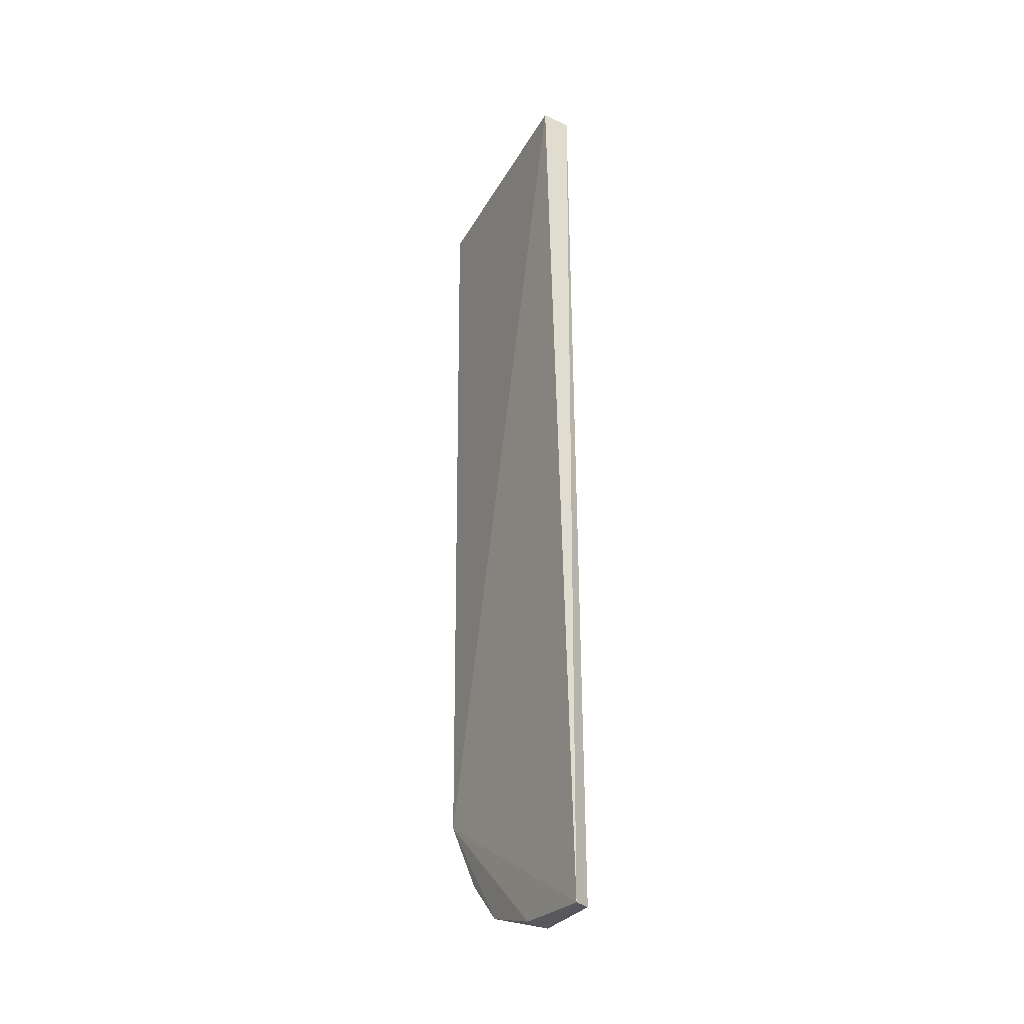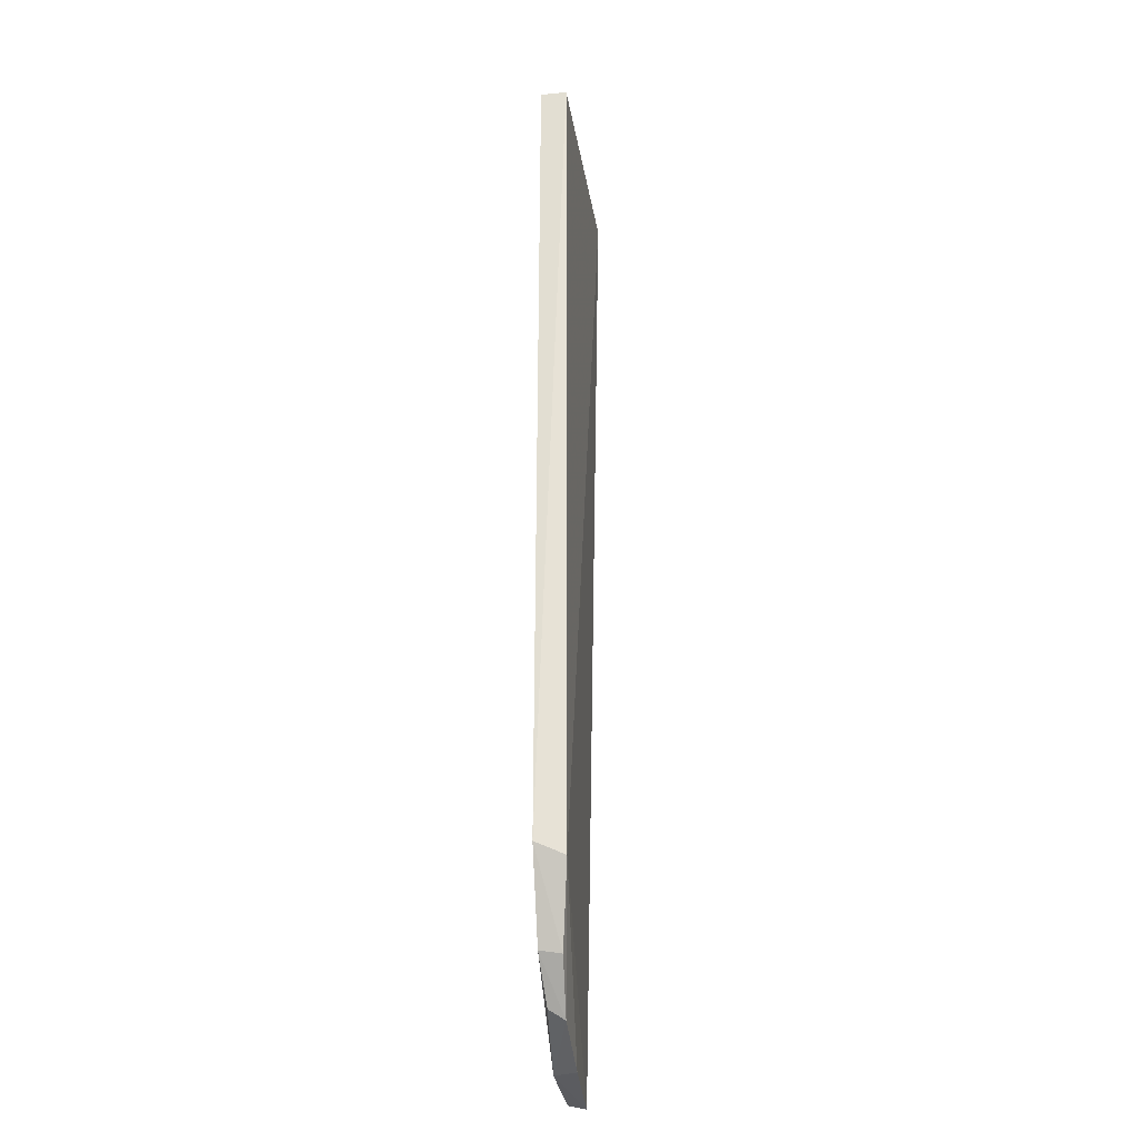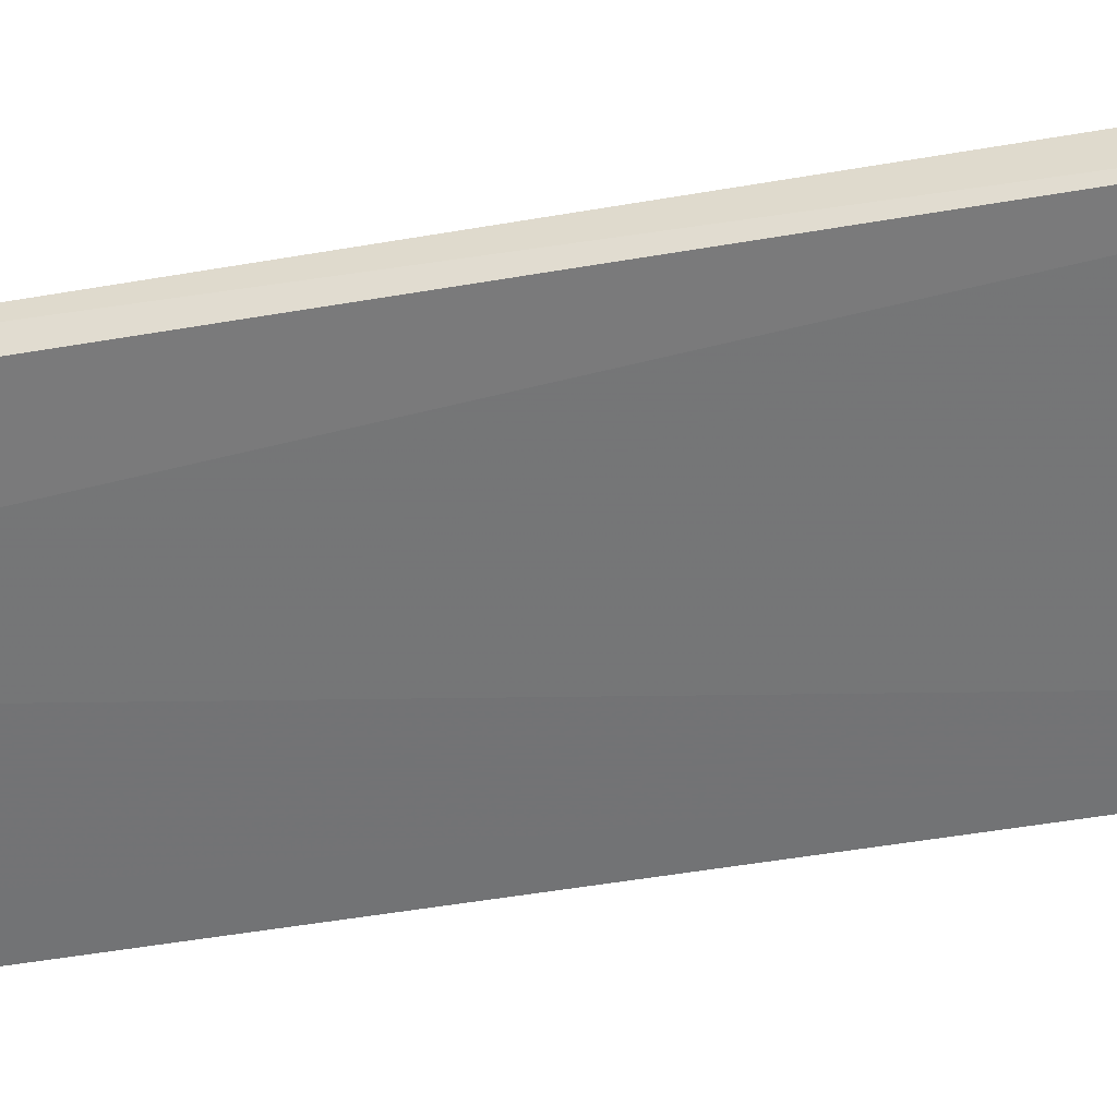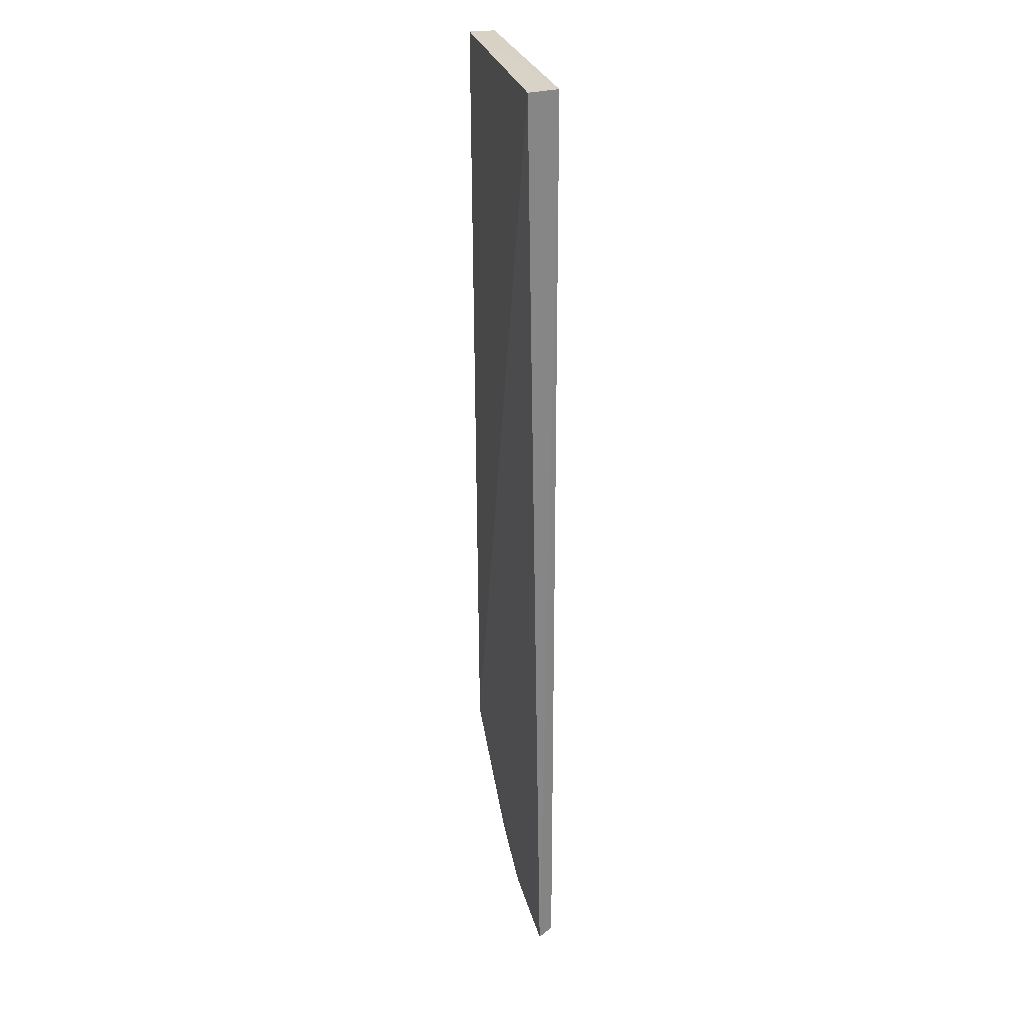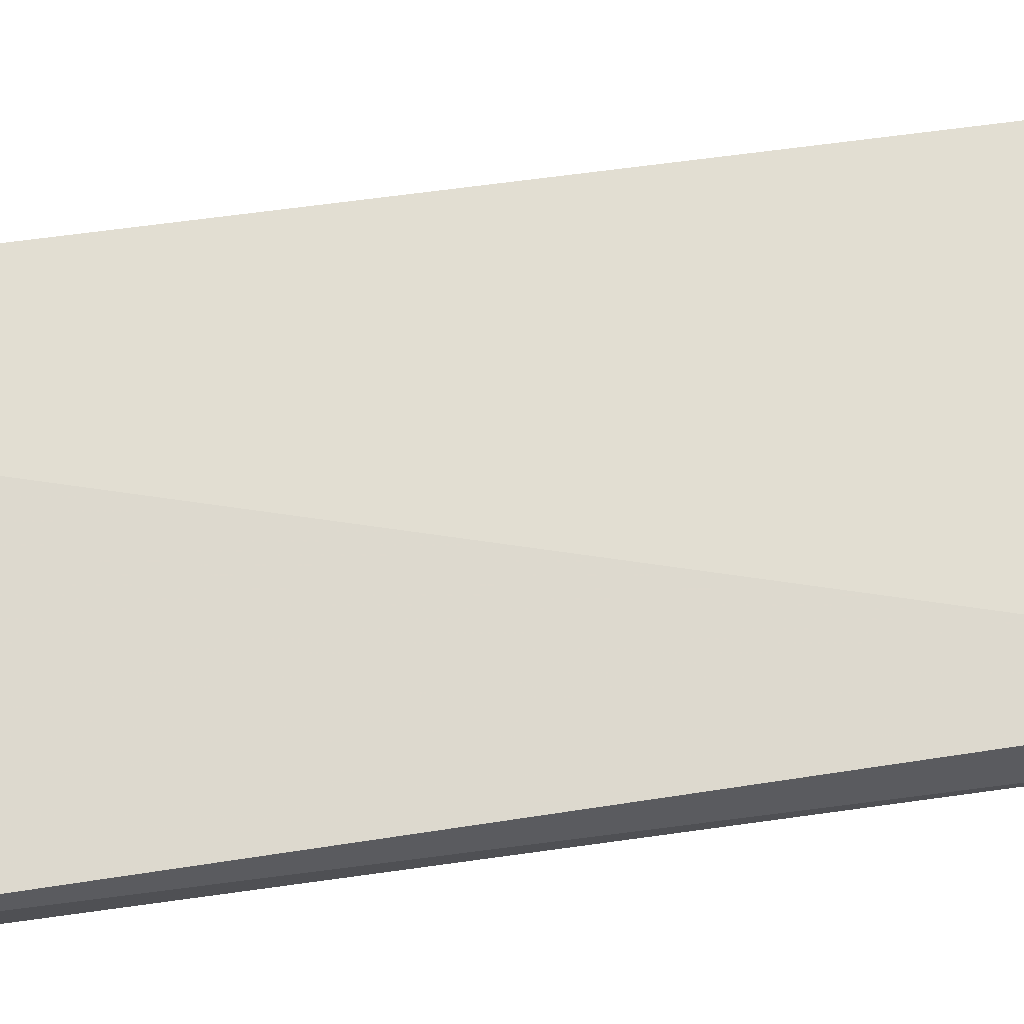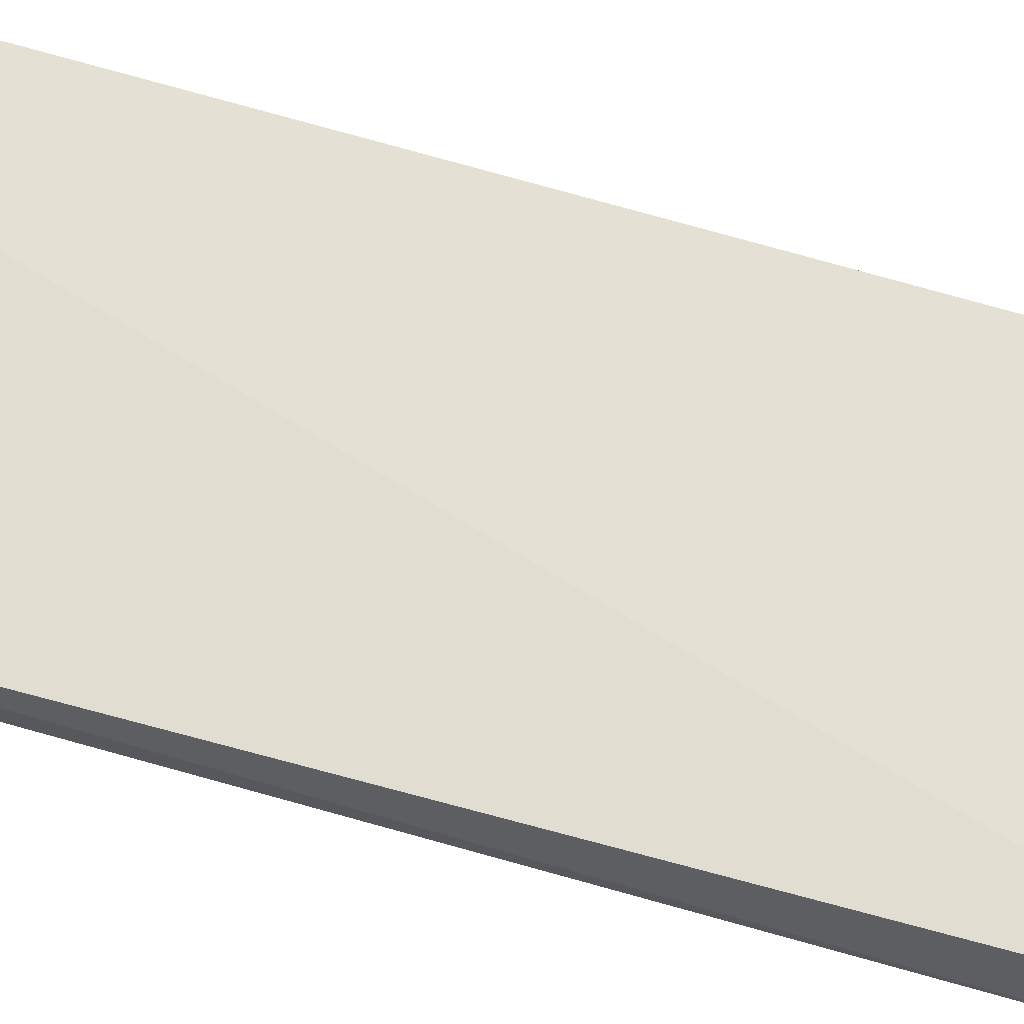
<metadata>
{"format":"obj","ext":"obj","renderer":"f3d","projection":"perspective","resolution":1024,"background":"white","views":[{"elev":-34.5,"azim":60.6,"up":"+Y"},{"elev":-27.3,"azim":-85.1,"up":"+Y"},{"elev":-54.1,"azim":100.2,"up":"+Z"},{"elev":28.4,"azim":72.9,"up":"+Y"},{"elev":68.3,"azim":-97.7,"up":"+Z"},{"elev":65.1,"azim":-73.3,"up":"+Z"}]}
</metadata>
<code>
v -0.1137 -0.02094 0.004297
v -0.1132 -0.1084 0.00278
v -0.1138 -0.0209 0.001584
v -0.1352 -0.0212 0.0006293
v -0.134 -0.09392 0.002975
v -0.121 -0.1075 0.000779
v -0.1353 -0.02116 0.002949
v -0.114 -0.1082 0.001284
v -0.1347 -0.09295 0.0004047
v -0.1273 -0.1048 0.002323
v -0.1211 -0.1072 0.002653
v -0.131 -0.1003 0.0004881
v -0.1278 -0.104 0.000933
v -0.1309 -0.1006 0.002398
f 1 2 3
f 5 2 1
f 6 4 3
f 7 1 3
f 7 3 4
f 7 5 1
f 8 6 3
f 8 3 2
f 8 2 6
f 9 7 4
f 9 5 7
f 11 10 6
f 11 6 2
f 11 2 5
f 11 5 10
f 12 9 4
f 12 4 6
f 13 12 6
f 13 6 10
f 13 10 12
f 14 12 10
f 14 10 5
f 14 5 9
f 14 9 12

</code>
